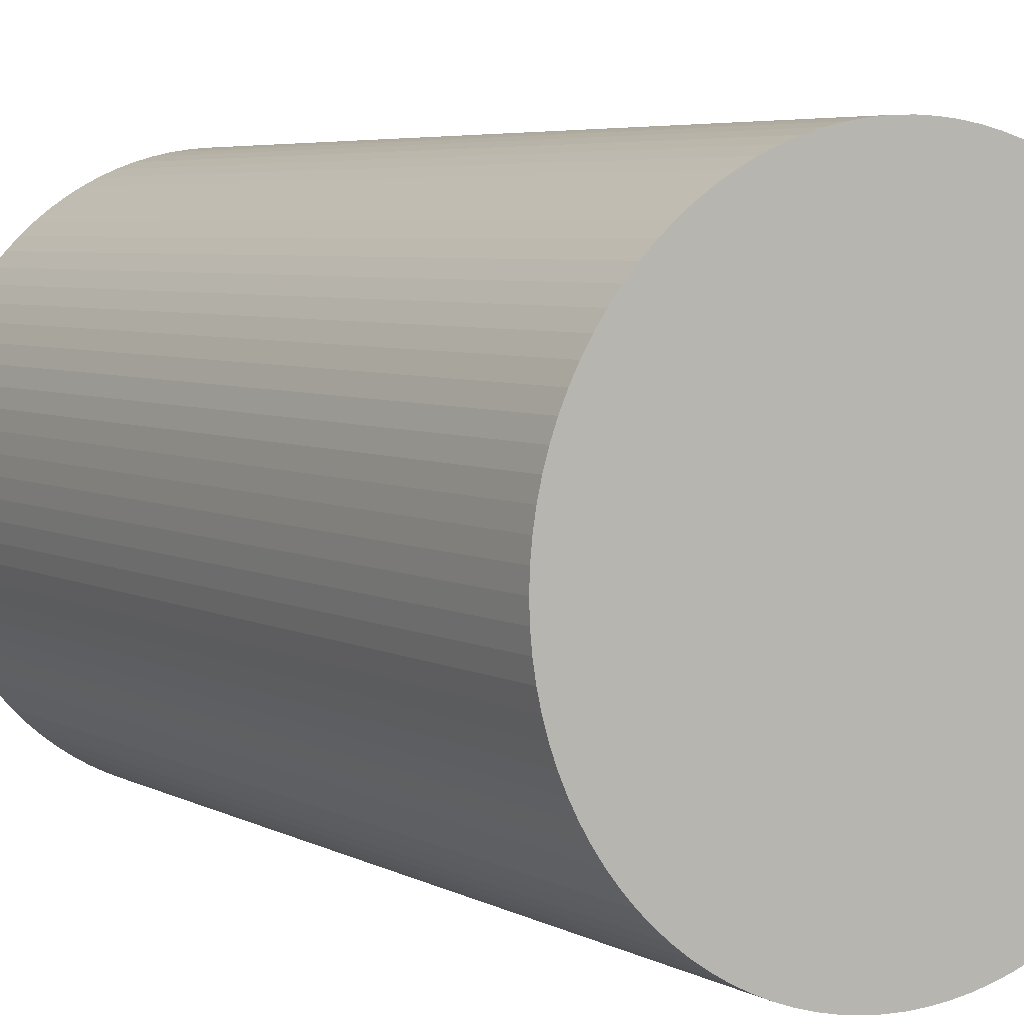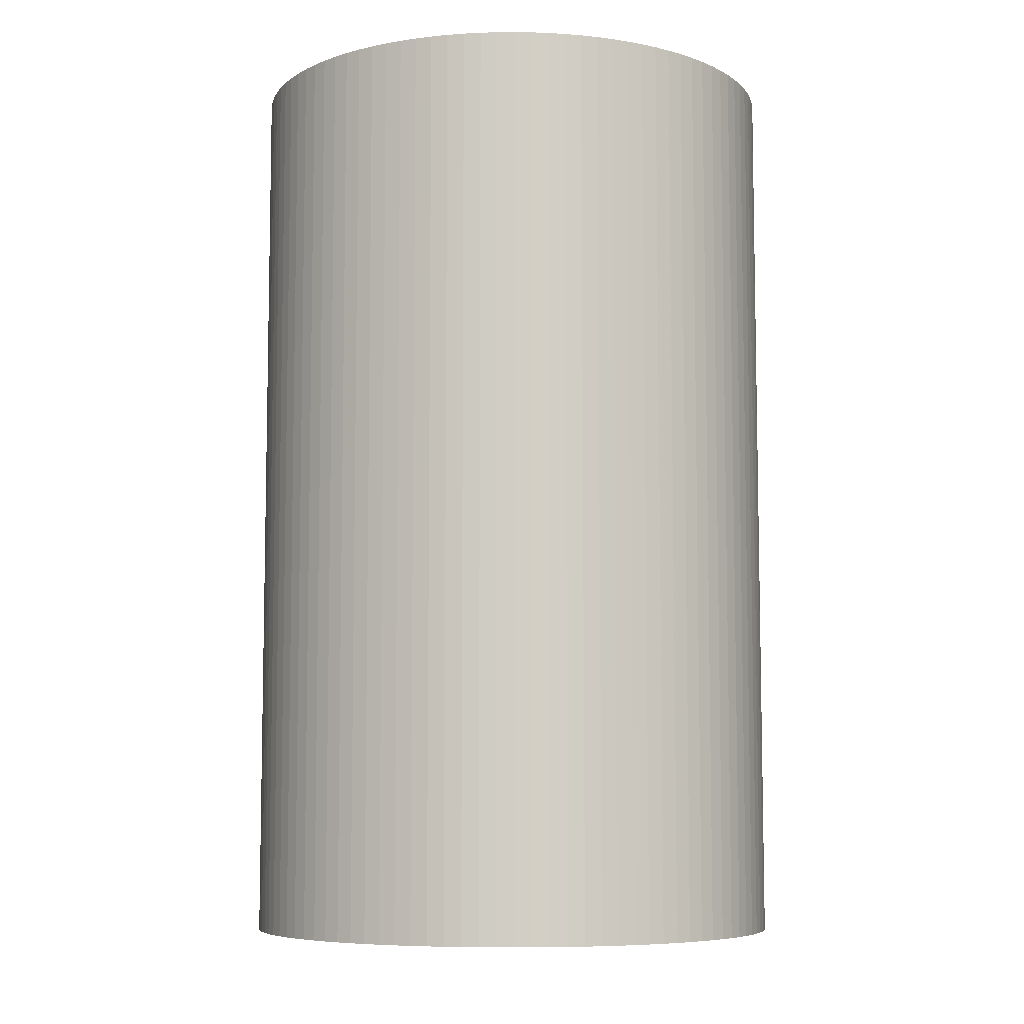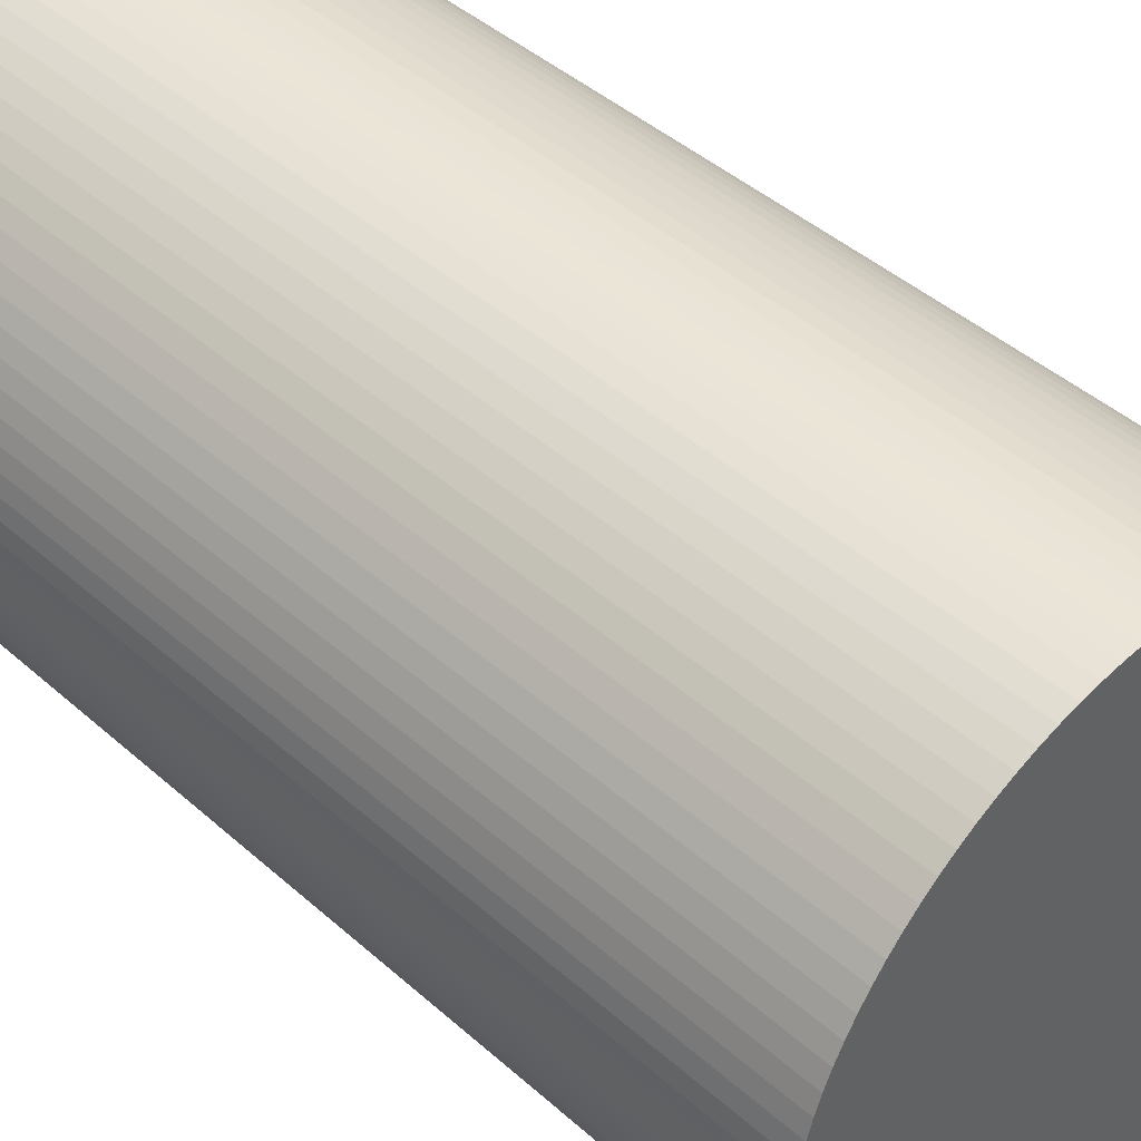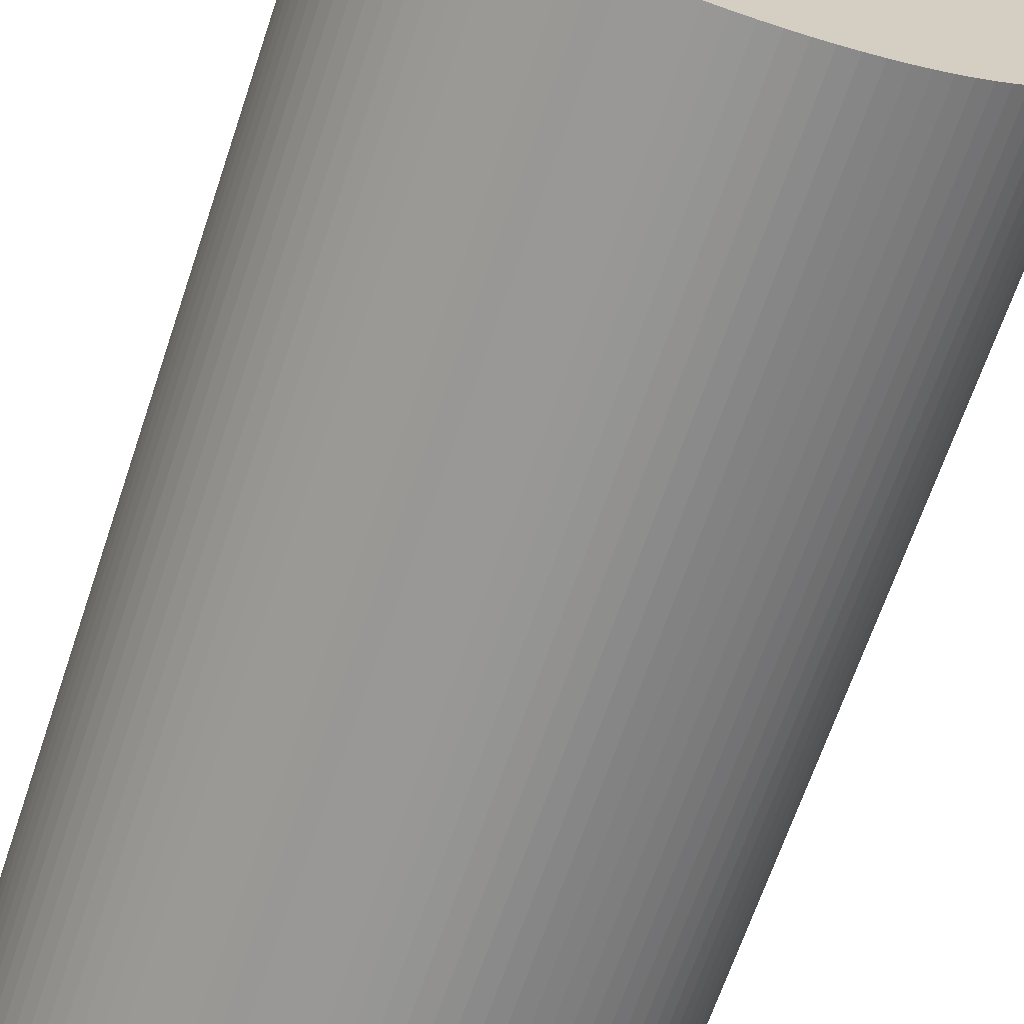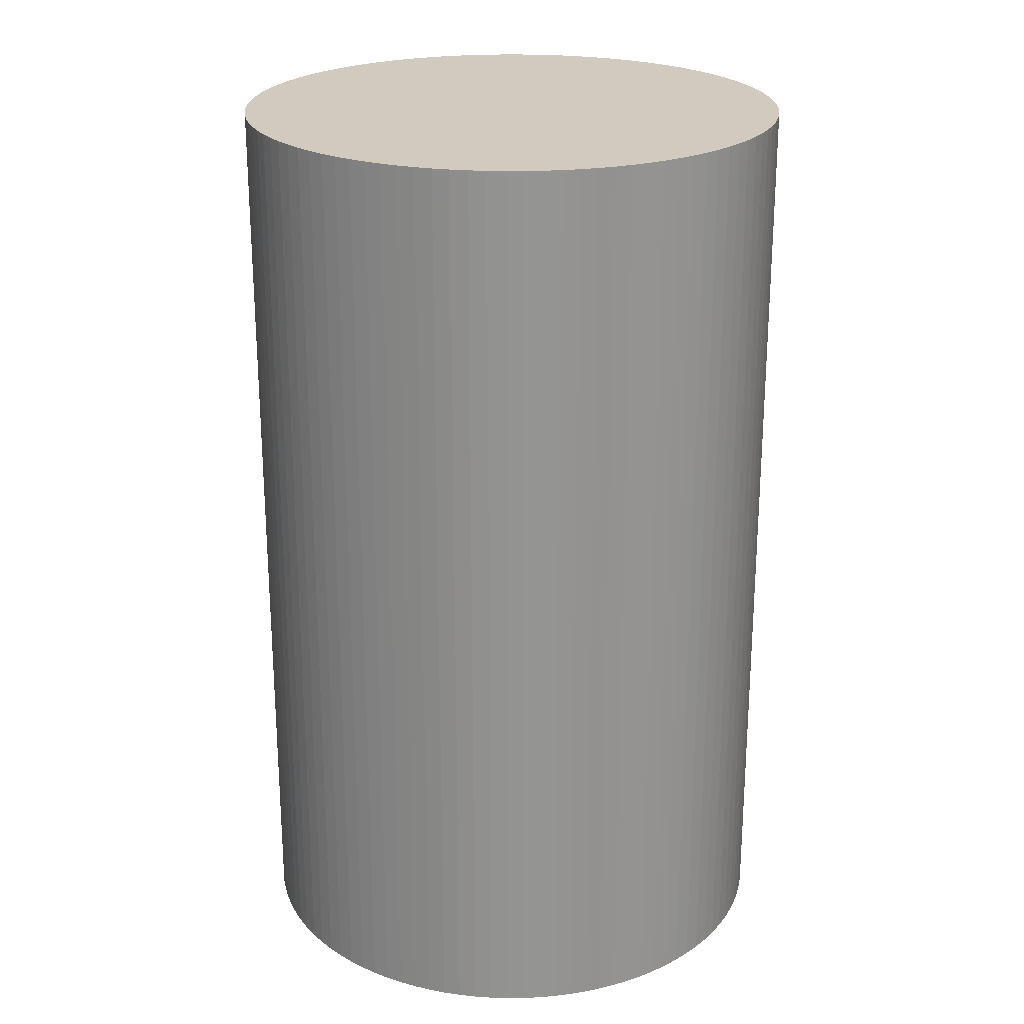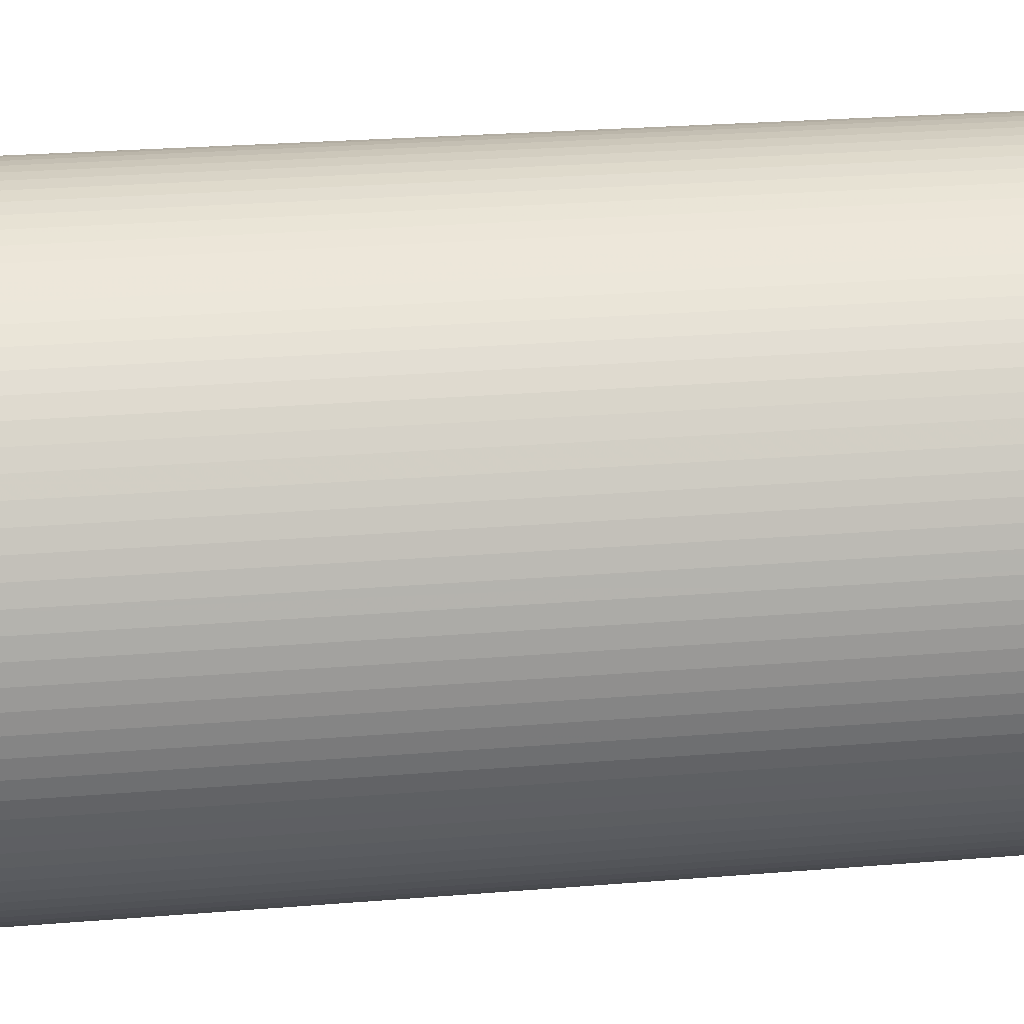
<metadata>
{"format":"obj","ext":"obj","renderer":"f3d","projection":"perspective","resolution":1024,"background":"white","views":[{"elev":5.1,"azim":148.0,"up":"+Z"},{"elev":-7.3,"azim":121.9,"up":"+Y"},{"elev":43.9,"azim":136.0,"up":"+Z"},{"elev":-67.4,"azim":-18.7,"up":"+Z"},{"elev":23.4,"azim":174.0,"up":"+Y"},{"elev":26.9,"azim":-97.2,"up":"+Z"}]}
</metadata>
<code>
o Stream
v -29.94 -50 -1.884
v -29.76 -50 -3.76
v -30 -50 0
v -29.47 -50 -5.621
v -29.06 -50 -7.461
v -28.53 -50 -9.271
v -27.89 -50 -11.04
v -27.14 -50 -12.77
v -26.29 -50 -14.45
v -25.33 -50 -16.07
v -24.27 -50 -17.63
v -23.12 -50 -19.12
v -21.87 -50 -20.54
v -20.54 -50 -21.87
v -19.12 -50 -23.12
v -17.63 -50 -24.27
v -16.07 -50 -25.33
v -14.45 -50 -26.29
v -12.77 -50 -27.14
v -11.04 -50 -27.89
v -9.271 -50 -28.53
v -7.461 -50 -29.06
v -5.621 -50 -29.47
v -3.76 -50 -29.76
v -1.884 -50 -29.94
v 0 -50 -30
v 1.884 -50 -29.94
v 3.76 -50 -29.76
v 5.621 -50 -29.47
v 7.461 -50 -29.06
v 9.271 -50 -28.53
v 11.04 -50 -27.89
v 12.77 -50 -27.14
v 14.45 -50 -26.29
v 16.07 -50 -25.33
v 17.63 -50 -24.27
v 19.12 -50 -23.12
v 20.54 -50 -21.87
v 21.87 -50 -20.54
v 23.12 -50 -19.12
v 24.27 -50 -17.63
v 25.33 -50 -16.07
v 26.29 -50 -14.45
v 27.14 -50 -12.77
v 27.89 -50 -11.04
v 28.53 -50 -9.271
v 29.06 -50 -7.461
v 29.47 -50 -5.621
v 29.76 -50 -3.76
v 29.94 -50 -1.884
v 30 -50 0
v 29.94 -50 1.884
v 29.76 -50 3.76
v 29.47 -50 5.621
v 29.06 -50 7.461
v 28.53 -50 9.271
v 27.89 -50 11.04
v 27.14 -50 12.77
v 26.29 -50 14.45
v 25.33 -50 16.07
v 24.27 -50 17.63
v 23.12 -50 19.12
v 21.87 -50 20.54
v 20.54 -50 21.87
v 19.12 -50 23.12
v 17.63 -50 24.27
v 16.07 -50 25.33
v 14.45 -50 26.29
v 12.77 -50 27.14
v 11.04 -50 27.89
v 9.271 -50 28.53
v 7.461 -50 29.06
v 5.621 -50 29.47
v 3.76 -50 29.76
v 1.884 -50 29.94
v 0 -50 30
v -1.884 -50 29.94
v -3.76 -50 29.76
v -5.621 -50 29.47
v -7.461 -50 29.06
v -9.271 -50 28.53
v -11.04 -50 27.89
v -12.77 -50 27.14
v -14.45 -50 26.29
v -16.07 -50 25.33
v -17.63 -50 24.27
v -19.12 -50 23.12
v -20.54 -50 21.87
v -21.87 -50 20.54
v -23.12 -50 19.12
v -24.27 -50 17.63
v -25.33 -50 16.07
v -26.29 -50 14.45
v -27.14 -50 12.77
v -27.89 -50 11.04
v -28.53 -50 9.271
v -29.06 -50 7.461
v -29.47 -50 5.621
v -29.76 -50 3.76
v -29.94 -50 1.884
v 29.94 50 -1.884
v 30 50 0
v 29.76 50 -3.76
v -30 50 0
v -29.94 50 -1.884
v -29.94 50 1.884
v -29.76 50 3.76
v -29.47 50 5.621
v -29.06 50 7.461
v -28.53 50 9.271
v -27.89 50 11.04
v -27.14 50 12.77
v -26.29 50 14.45
v -25.33 50 16.07
v -24.27 50 17.63
v -23.12 50 19.12
v -21.87 50 20.54
v -20.54 50 21.87
v -19.12 50 23.12
v -17.63 50 24.27
v -16.07 50 25.33
v -14.45 50 26.29
v -12.77 50 27.14
v -11.04 50 27.89
v -9.271 50 28.53
v -7.461 50 29.06
v -5.621 50 29.47
v -3.76 50 29.76
v -1.884 50 29.94
v 0 50 30
v 1.884 50 29.94
v 3.76 50 29.76
v 5.621 50 29.47
v 7.461 50 29.06
v 9.271 50 28.53
v 11.04 50 27.89
v 12.77 50 27.14
v 14.45 50 26.29
v 16.07 50 25.33
v 17.63 50 24.27
v 19.12 50 23.12
v 20.54 50 21.87
v 21.87 50 20.54
v 23.12 50 19.12
v 24.27 50 17.63
v 25.33 50 16.07
v 26.29 50 14.45
v 27.14 50 12.77
v 27.89 50 11.04
v 28.53 50 9.271
v 29.06 50 7.461
v 29.47 50 5.621
v 29.76 50 3.76
v 29.94 50 1.884
v 29.47 50 -5.621
v 29.06 50 -7.461
v 28.53 50 -9.271
v 27.89 50 -11.04
v 27.14 50 -12.77
v 26.29 50 -14.45
v 25.33 50 -16.07
v 24.27 50 -17.63
v 23.12 50 -19.12
v 21.87 50 -20.54
v 20.54 50 -21.87
v 19.12 50 -23.12
v 17.63 50 -24.27
v 16.07 50 -25.33
v 14.45 50 -26.29
v 12.77 50 -27.14
v 11.04 50 -27.89
v 9.271 50 -28.53
v 7.461 50 -29.06
v 5.621 50 -29.47
v 3.76 50 -29.76
v 1.884 50 -29.94
v 0 50 -30
v -1.884 50 -29.94
v -3.76 50 -29.76
v -5.621 50 -29.47
v -7.461 50 -29.06
v -9.271 50 -28.53
v -11.04 50 -27.89
v -12.77 50 -27.14
v -14.45 50 -26.29
v -16.07 50 -25.33
v -17.63 50 -24.27
v -19.12 50 -23.12
v -20.54 50 -21.87
v -21.87 50 -20.54
v -23.12 50 -19.12
v -24.27 50 -17.63
v -25.33 50 -16.07
v -26.29 50 -14.45
v -27.14 50 -12.77
v -27.89 50 -11.04
v -28.53 50 -9.271
v -29.06 50 -7.461
v -29.47 50 -5.621
v -29.76 50 -3.76
f 1 2 3
f 3 2 4
f 3 4 5
f 3 5 6
f 3 6 7
f 3 7 8
f 3 8 9
f 3 9 10
f 3 10 11
f 3 11 12
f 3 12 13
f 3 13 14
f 3 14 15
f 3 15 16
f 3 16 17
f 3 17 18
f 3 18 19
f 3 19 20
f 3 20 21
f 3 21 22
f 3 22 23
f 3 23 24
f 3 24 25
f 3 25 26
f 3 26 27
f 3 27 28
f 3 28 29
f 3 29 30
f 3 30 31
f 3 31 32
f 3 32 33
f 3 33 34
f 3 34 35
f 3 35 36
f 3 36 37
f 3 37 38
f 3 38 39
f 3 39 40
f 3 40 41
f 3 41 42
f 3 42 43
f 3 43 44
f 3 44 45
f 3 45 46
f 3 46 47
f 3 47 48
f 3 48 49
f 3 49 50
f 3 50 51
f 3 51 52
f 3 52 53
f 3 53 54
f 3 54 55
f 3 55 56
f 3 56 57
f 3 57 58
f 3 58 59
f 3 59 60
f 3 60 61
f 3 61 62
f 3 62 63
f 3 63 64
f 3 64 65
f 3 65 66
f 3 66 67
f 3 67 68
f 3 68 69
f 3 69 70
f 3 70 71
f 3 71 72
f 3 72 73
f 3 73 74
f 3 74 75
f 3 75 76
f 3 76 77
f 3 77 78
f 3 78 79
f 3 79 80
f 3 80 81
f 3 81 82
f 3 82 83
f 3 83 84
f 3 84 85
f 3 85 86
f 3 86 87
f 3 87 88
f 3 88 89
f 3 89 90
f 3 90 91
f 3 91 92
f 3 92 93
f 3 93 94
f 3 94 95
f 3 95 96
f 3 96 97
f 3 97 98
f 3 98 99
f 3 99 100
f 50 101 102
f 51 50 102
f 49 103 101
f 50 49 101
f 104 105 3
f 105 1 3
f 100 106 3
f 3 106 104
f 99 107 100
f 100 107 106
f 98 108 99
f 99 108 107
f 97 109 98
f 98 109 108
f 96 110 97
f 97 110 109
f 95 111 96
f 96 111 110
f 94 112 95
f 95 112 111
f 93 113 94
f 94 113 112
f 92 114 93
f 93 114 113
f 91 115 92
f 92 115 114
f 90 116 91
f 91 116 115
f 89 117 90
f 90 117 116
f 89 88 118
f 117 89 118
f 88 87 119
f 118 88 119
f 87 86 120
f 119 87 120
f 86 85 121
f 120 86 121
f 85 84 122
f 121 85 122
f 84 83 123
f 122 84 123
f 83 82 124
f 123 83 124
f 82 81 125
f 124 82 125
f 81 80 126
f 125 81 126
f 80 79 127
f 126 80 127
f 79 78 128
f 127 79 128
f 78 77 129
f 128 78 129
f 77 76 130
f 129 77 130
f 76 75 131
f 130 76 131
f 75 74 132
f 131 75 132
f 74 73 133
f 132 74 133
f 73 72 134
f 133 73 134
f 72 71 135
f 134 72 135
f 71 70 136
f 135 71 136
f 70 69 137
f 136 70 137
f 69 68 138
f 137 69 138
f 68 67 139
f 138 68 139
f 67 66 140
f 139 67 140
f 66 65 141
f 140 66 141
f 65 64 142
f 141 65 142
f 64 63 143
f 142 64 143
f 63 62 144
f 143 63 144
f 62 61 145
f 144 62 145
f 61 60 146
f 145 61 146
f 60 59 147
f 146 60 147
f 59 58 148
f 147 59 148
f 58 57 149
f 148 58 149
f 57 56 150
f 149 57 150
f 56 55 151
f 150 56 151
f 55 54 152
f 151 55 152
f 54 53 153
f 152 54 153
f 53 52 154
f 153 53 154
f 52 51 102
f 154 52 102
f 48 155 103
f 49 48 103
f 47 156 155
f 48 47 155
f 46 157 156
f 47 46 156
f 45 158 157
f 46 45 157
f 44 159 158
f 45 44 158
f 43 160 159
f 44 43 159
f 42 161 160
f 43 42 160
f 41 162 161
f 42 41 161
f 40 163 162
f 41 40 162
f 39 164 163
f 40 39 163
f 165 164 38
f 38 164 39
f 166 165 37
f 37 165 38
f 167 166 36
f 36 166 37
f 168 167 35
f 35 167 36
f 169 168 34
f 34 168 35
f 170 169 33
f 33 169 34
f 171 170 32
f 32 170 33
f 172 171 31
f 31 171 32
f 173 172 30
f 30 172 31
f 174 173 29
f 29 173 30
f 175 174 28
f 28 174 29
f 176 175 27
f 27 175 28
f 177 176 26
f 26 176 27
f 178 177 25
f 25 177 26
f 179 178 24
f 24 178 25
f 180 179 23
f 23 179 24
f 181 180 22
f 22 180 23
f 182 181 21
f 21 181 22
f 183 182 20
f 20 182 21
f 184 183 19
f 19 183 20
f 185 184 18
f 18 184 19
f 186 185 17
f 17 185 18
f 187 186 16
f 16 186 17
f 188 187 15
f 15 187 16
f 189 188 14
f 14 188 15
f 190 189 13
f 13 189 14
f 191 190 12
f 12 190 13
f 192 191 11
f 11 191 12
f 193 192 10
f 10 192 11
f 194 193 9
f 9 193 10
f 195 194 8
f 8 194 9
f 196 195 7
f 7 195 8
f 197 196 6
f 6 196 7
f 198 197 5
f 5 197 6
f 199 198 4
f 4 198 5
f 200 199 2
f 2 199 4
f 200 1 105
f 1 200 2
f 104 106 107
f 109 104 108
f 108 104 107
f 110 104 109
f 111 104 110
f 112 104 111
f 113 104 112
f 114 104 113
f 115 104 114
f 116 104 115
f 117 104 116
f 118 104 117
f 119 104 118
f 120 104 119
f 121 104 120
f 122 104 121
f 123 104 122
f 124 104 123
f 125 104 124
f 126 104 125
f 127 104 126
f 128 104 127
f 129 104 128
f 130 104 129
f 131 104 130
f 132 104 131
f 133 104 132
f 134 104 133
f 135 104 134
f 136 104 135
f 137 104 136
f 138 104 137
f 139 104 138
f 140 104 139
f 141 104 140
f 142 104 141
f 143 104 142
f 144 104 143
f 145 104 144
f 146 104 145
f 147 104 146
f 148 104 147
f 149 104 148
f 150 104 149
f 151 104 150
f 152 104 151
f 153 104 152
f 154 104 153
f 102 104 154
f 101 104 102
f 103 104 101
f 155 104 103
f 156 104 155
f 157 104 156
f 158 104 157
f 159 104 158
f 160 104 159
f 161 104 160
f 162 104 161
f 163 104 162
f 164 104 163
f 165 104 164
f 166 104 165
f 167 104 166
f 168 104 167
f 169 104 168
f 170 104 169
f 171 104 170
f 172 104 171
f 173 104 172
f 174 104 173
f 175 104 174
f 176 104 175
f 177 104 176
f 178 104 177
f 179 104 178
f 180 104 179
f 181 104 180
f 182 104 181
f 183 104 182
f 184 104 183
f 185 104 184
f 186 104 185
f 187 104 186
f 188 104 187
f 189 104 188
f 190 104 189
f 191 104 190
f 192 104 191
f 193 104 192
f 194 104 193
f 195 104 194
f 196 104 195
f 197 104 196
f 198 104 197
f 199 104 198
f 200 104 199
f 105 104 200

</code>
